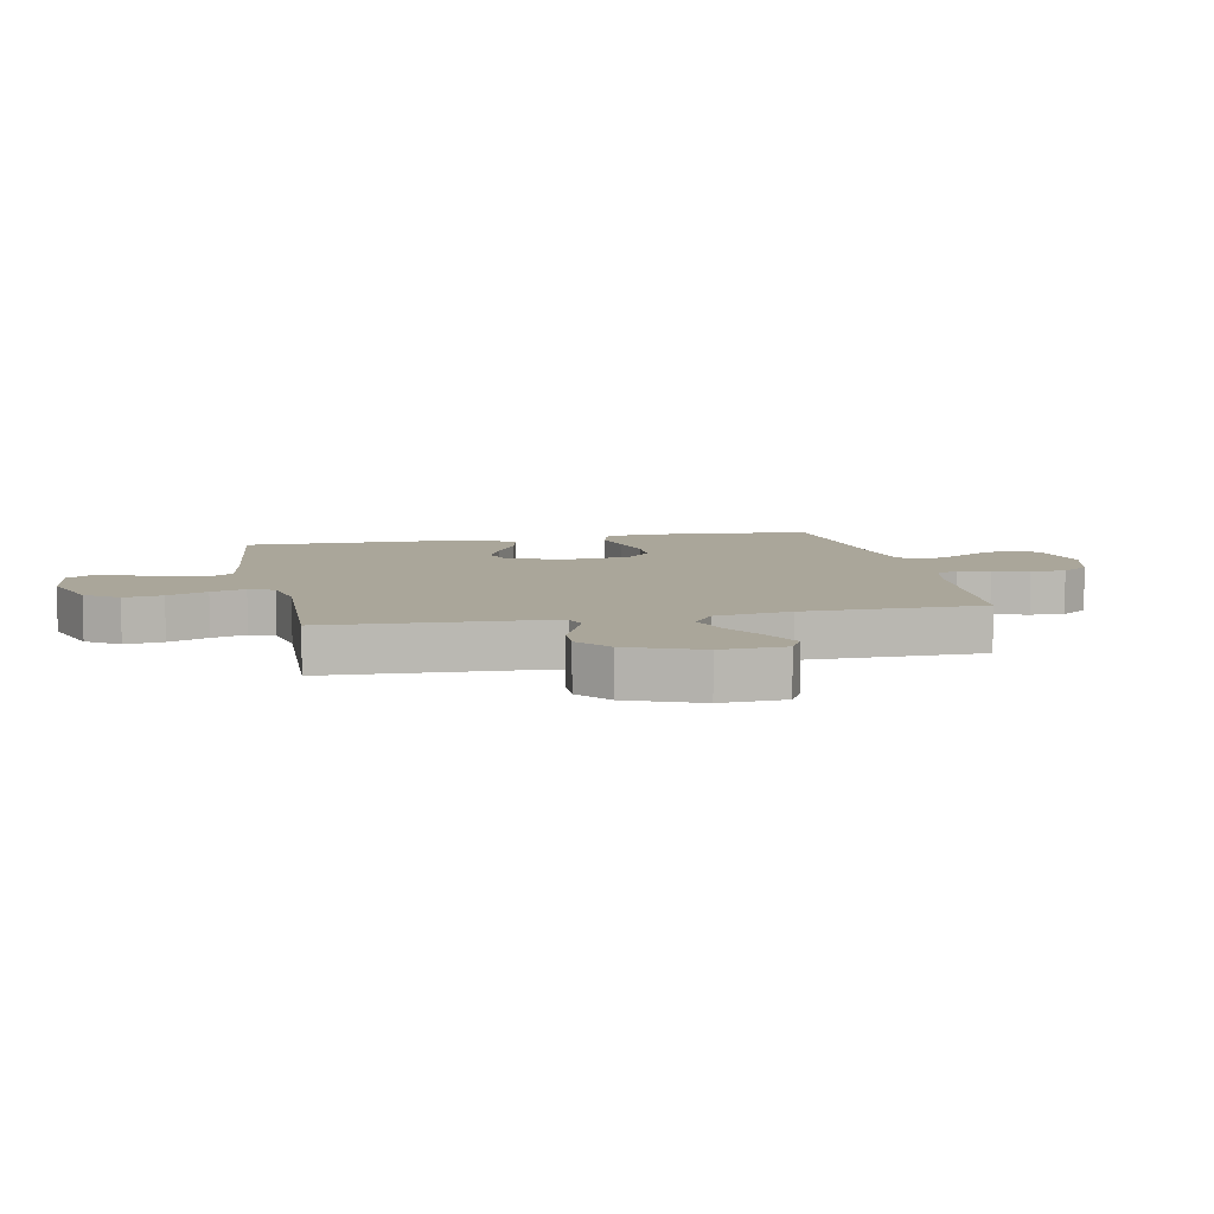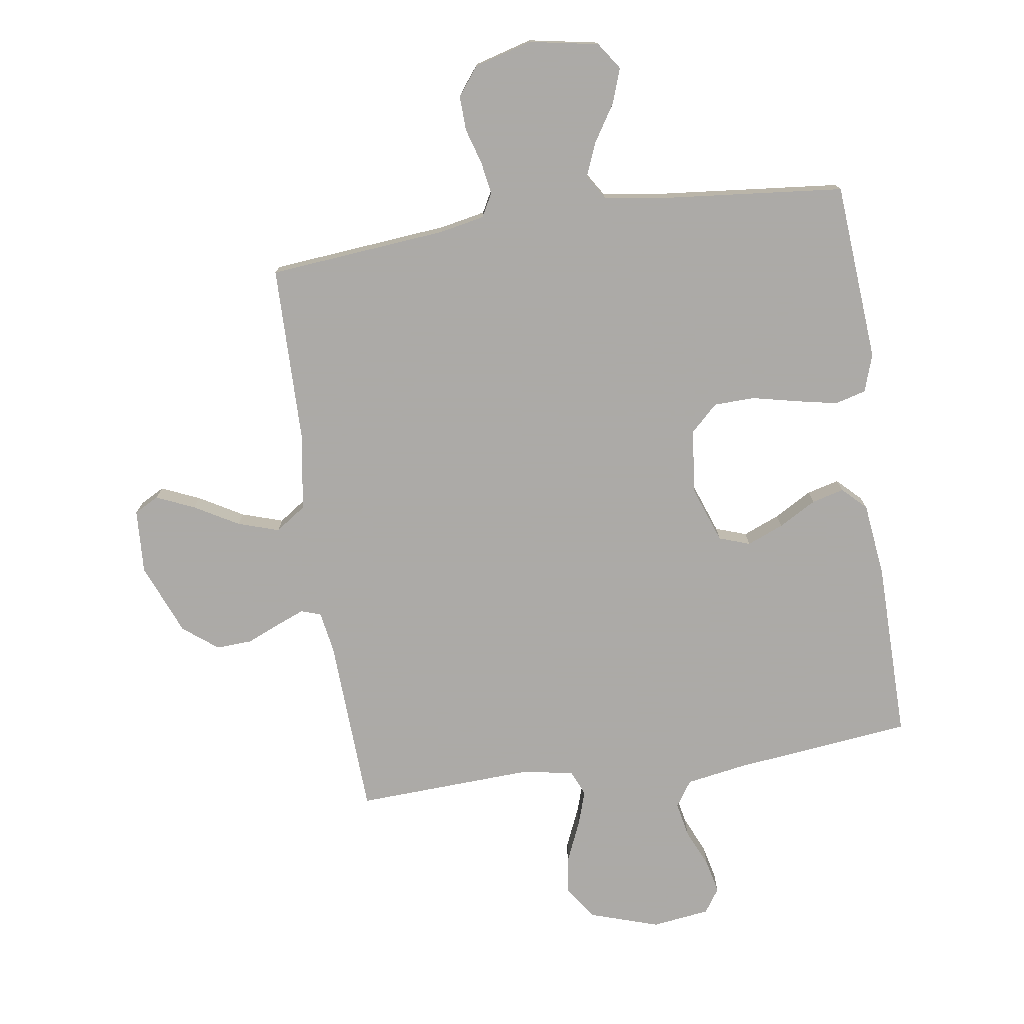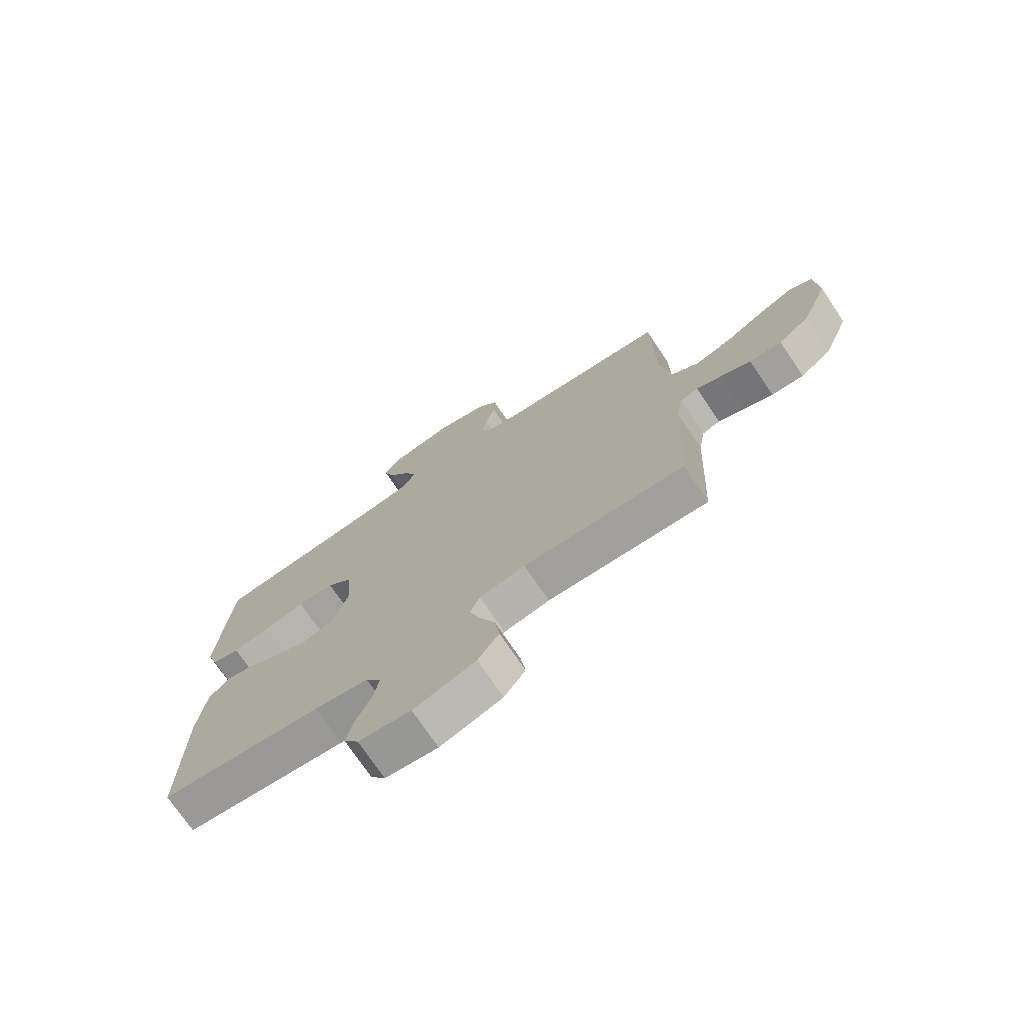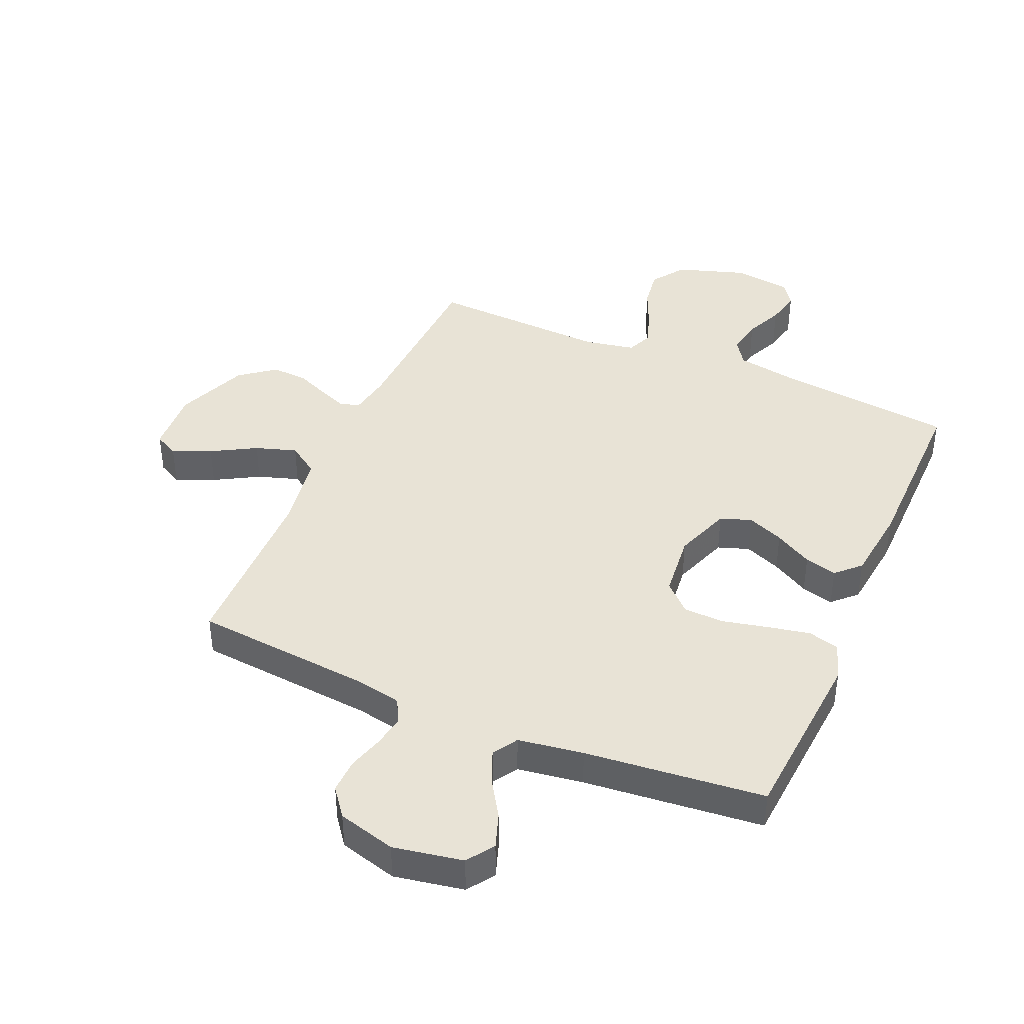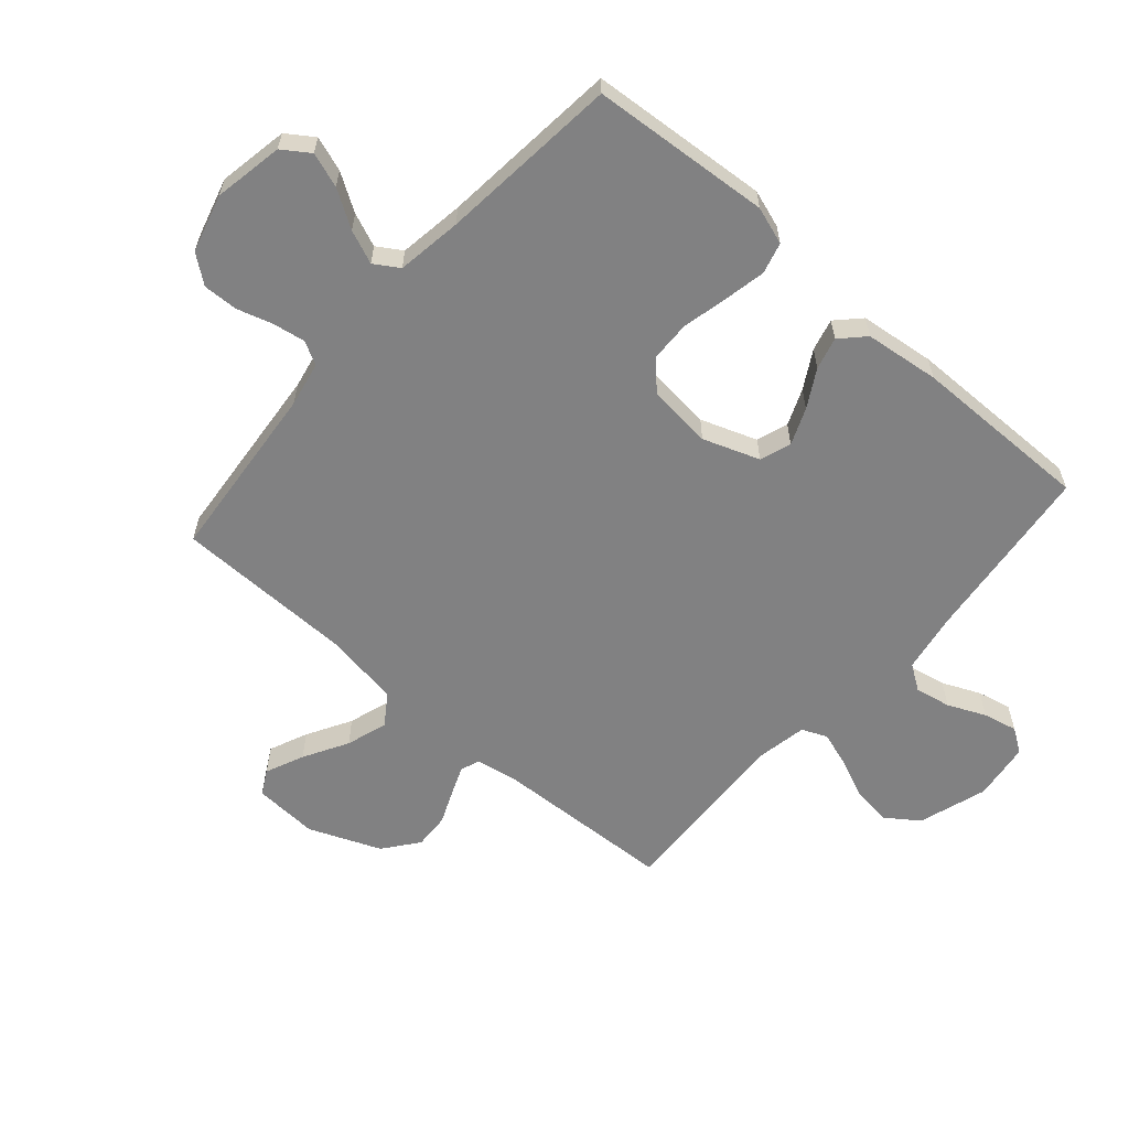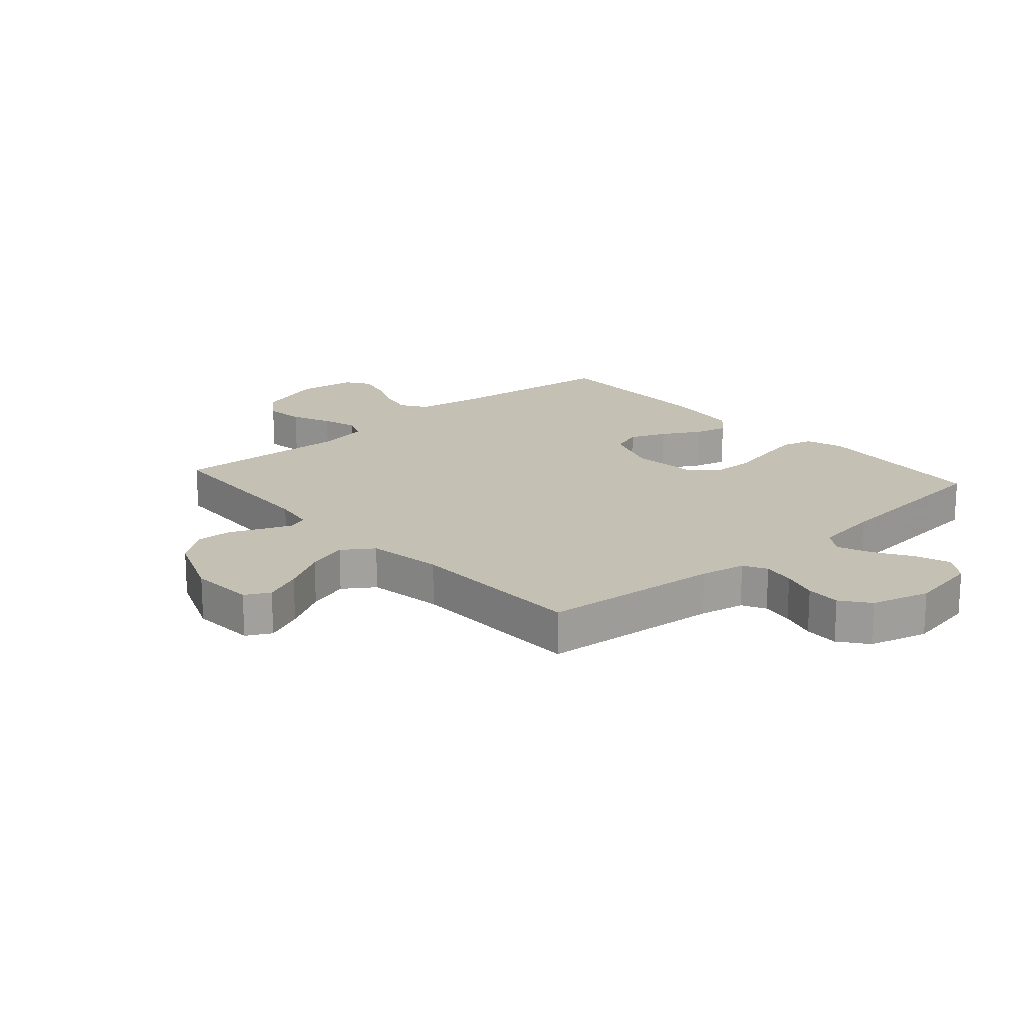
<metadata>
{"format":"obj","ext":"obj","renderer":"f3d","projection":"perspective","resolution":1024,"background":"white","views":[{"elev":7.8,"azim":-101.8,"up":"+Y"},{"elev":-76.0,"azim":8.4,"up":"+Y"},{"elev":-73.5,"azim":-146.0,"up":"+Z"},{"elev":41.4,"azim":23.3,"up":"+Y"},{"elev":-60.5,"azim":48.8,"up":"+Y"},{"elev":18.4,"azim":-41.6,"up":"+Y"}]}
</metadata>
<code>
v 0.5 0.07 0.5
v 0.523 0.07 0.2
v 0.502 0.07 0.137
v 0.45 0.07 0.123
v 0.38 0.07 0.137
v 0.304 0.07 0.154
v 0.236 0.07 0.152
v 0.19 0.07 0.108
v 0.179 0.07 0
v 0.213 0.07 -0.094
v 0.265 0.07 -0.112
v 0.326 0.07 -0.087
v 0.389 0.07 -0.051
v 0.443 0.07 -0.037
v 0.482 0.07 -0.075
v 0.497 0.07 -0.2
v 0.5 0.07 -0.5
v 0.2 0.07 -0.534
v 0.1 0.07 -0.551
v 0.071 0.07 -0.594
v 0.083 0.07 -0.653
v 0.111 0.07 -0.716
v 0.124 0.07 -0.773
v 0.097 0.07 -0.813
v 0 0.07 -0.826
v -0.115 0.07 -0.789
v -0.154 0.07 -0.734
v -0.145 0.07 -0.669
v -0.116 0.07 -0.602
v -0.097 0.07 -0.544
v -0.115 0.07 -0.502
v -0.2 0.07 -0.486
v -0.5 0.07 -0.5
v -0.514 0.07 -0.2
v -0.526 0.07 -0.13
v -0.559 0.07 -0.119
v -0.606 0.07 -0.138
v -0.662 0.07 -0.162
v -0.722 0.07 -0.165
v -0.78 0.07 -0.12
v -0.829 0.07 0
v -0.823 0.07 0.108
v -0.782 0.07 0.13
v -0.718 0.07 0.102
v -0.644 0.07 0.06
v -0.575 0.07 0.038
v -0.524 0.07 0.073
v -0.504 0.07 0.2
v -0.5 0.07 0.5
v -0.2 0.07 0.528
v -0.125 0.07 0.543
v -0.104 0.07 0.582
v -0.113 0.07 0.636
v -0.131 0.07 0.696
v -0.133 0.07 0.754
v -0.097 0.07 0.801
v 0 0.07 0.828
v 0.116 0.07 0.807
v 0.147 0.07 0.762
v 0.127 0.07 0.704
v 0.088 0.07 0.642
v 0.065 0.07 0.586
v 0.091 0.07 0.545
v 0.2 0.07 0.529
v 0.5 0 0.5
v 0.523 0 0.2
v 0.502 0 0.137
v 0.45 0 0.123
v 0.38 0 0.137
v 0.304 0 0.154
v 0.236 0 0.152
v 0.19 0 0.108
v 0.179 0 0
v 0.213 0 -0.094
v 0.265 0 -0.112
v 0.326 0 -0.087
v 0.389 0 -0.051
v 0.443 0 -0.037
v 0.482 0 -0.075
v 0.497 0 -0.2
v 0.5 0 -0.5
v 0.2 0 -0.534
v 0.1 0 -0.551
v 0.071 0 -0.594
v 0.083 0 -0.653
v 0.111 0 -0.716
v 0.124 0 -0.773
v 0.097 0 -0.813
v 0 0 -0.826
v -0.115 0 -0.789
v -0.154 0 -0.734
v -0.145 0 -0.669
v -0.116 0 -0.602
v -0.097 0 -0.544
v -0.115 0 -0.502
v -0.2 0 -0.486
v -0.5 0 -0.5
v -0.514 0 -0.2
v -0.526 0 -0.13
v -0.559 0 -0.119
v -0.606 0 -0.138
v -0.662 0 -0.162
v -0.722 0 -0.165
v -0.78 0 -0.12
v -0.829 0 0
v -0.823 0 0.108
v -0.782 0 0.13
v -0.718 0 0.102
v -0.644 0 0.06
v -0.575 0 0.038
v -0.524 0 0.073
v -0.504 0 0.2
v -0.5 0 0.5
v -0.2 0 0.528
v -0.125 0 0.543
v -0.104 0 0.582
v -0.113 0 0.636
v -0.131 0 0.696
v -0.133 0 0.754
v -0.097 0 0.801
v 0 0 0.828
v 0.116 0 0.807
v 0.147 0 0.762
v 0.127 0 0.704
v 0.088 0 0.642
v 0.065 0 0.586
v 0.091 0 0.545
v 0.2 0 0.529
f 58 59 60 61
f 58 61 62
f 57 58 62
f 56 57 62
f 53 54 55 56
f 52 53 56 62
f 51 52 62 63
f 48 49 50
f 47 48 50 51
f 42 43 44 45
f 42 45 46
f 41 42 46
f 40 41 46
f 37 38 39 40
f 36 37 40 46
f 35 36 46 47
f 32 33 34
f 31 32 34 35
f 26 27 28 29
f 26 29 30
f 25 26 30
f 24 25 30
f 21 22 23 24
f 20 21 24 30
f 19 20 30 31
f 15 16 17 18
f 12 13 14 15
f 11 12 15 18
f 10 11 18 19
f 3 4 5 6
f 1 2 3 6
f 64 1 6 7
f 63 64 7 8
f 51 63 8 9
f 31 35 47 51
f 19 31 51
f 9 10 19 51
f 125 124 123 122
f 126 125 122
f 126 122 121
f 126 121 120
f 120 119 118 117
f 126 120 117 116
f 127 126 116 115
f 114 113 112
f 115 114 112 111
f 109 108 107 106
f 110 109 106
f 110 106 105
f 110 105 104
f 104 103 102 101
f 110 104 101 100
f 111 110 100 99
f 98 97 96
f 99 98 96 95
f 93 92 91 90
f 94 93 90
f 94 90 89
f 94 89 88
f 88 87 86 85
f 94 88 85 84
f 95 94 84 83
f 82 81 80 79
f 79 78 77 76
f 82 79 76 75
f 83 82 75 74
f 70 69 68 67
f 70 67 66 65
f 71 70 65 128
f 72 71 128 127
f 73 72 127 115
f 115 111 99 95
f 115 95 83
f 115 83 74 73
f 1 65 66 2
f 2 66 67 3
f 3 67 68 4
f 4 68 69 5
f 5 69 70 6
f 6 70 71 7
f 7 71 72 8
f 8 72 73 9
f 9 73 74 10
f 10 74 75 11
f 11 75 76 12
f 12 76 77 13
f 13 77 78 14
f 14 78 79 15
f 15 79 80 16
f 16 80 81 17
f 17 81 82 18
f 18 82 83 19
f 19 83 84 20
f 20 84 85 21
f 21 85 86 22
f 22 86 87 23
f 23 87 88 24
f 24 88 89 25
f 25 89 90 26
f 26 90 91 27
f 27 91 92 28
f 28 92 93 29
f 29 93 94 30
f 30 94 95 31
f 31 95 96 32
f 32 96 97 33
f 33 97 98 34
f 34 98 99 35
f 35 99 100 36
f 36 100 101 37
f 37 101 102 38
f 38 102 103 39
f 39 103 104 40
f 40 104 105 41
f 41 105 106 42
f 42 106 107 43
f 43 107 108 44
f 44 108 109 45
f 45 109 110 46
f 46 110 111 47
f 47 111 112 48
f 48 112 113 49
f 49 113 114 50
f 50 114 115 51
f 51 115 116 52
f 52 116 117 53
f 53 117 118 54
f 54 118 119 55
f 55 119 120 56
f 56 120 121 57
f 57 121 122 58
f 58 122 123 59
f 59 123 124 60
f 60 124 125 61
f 61 125 126 62
f 62 126 127 63
f 63 127 128 64
f 64 128 65 1

</code>
